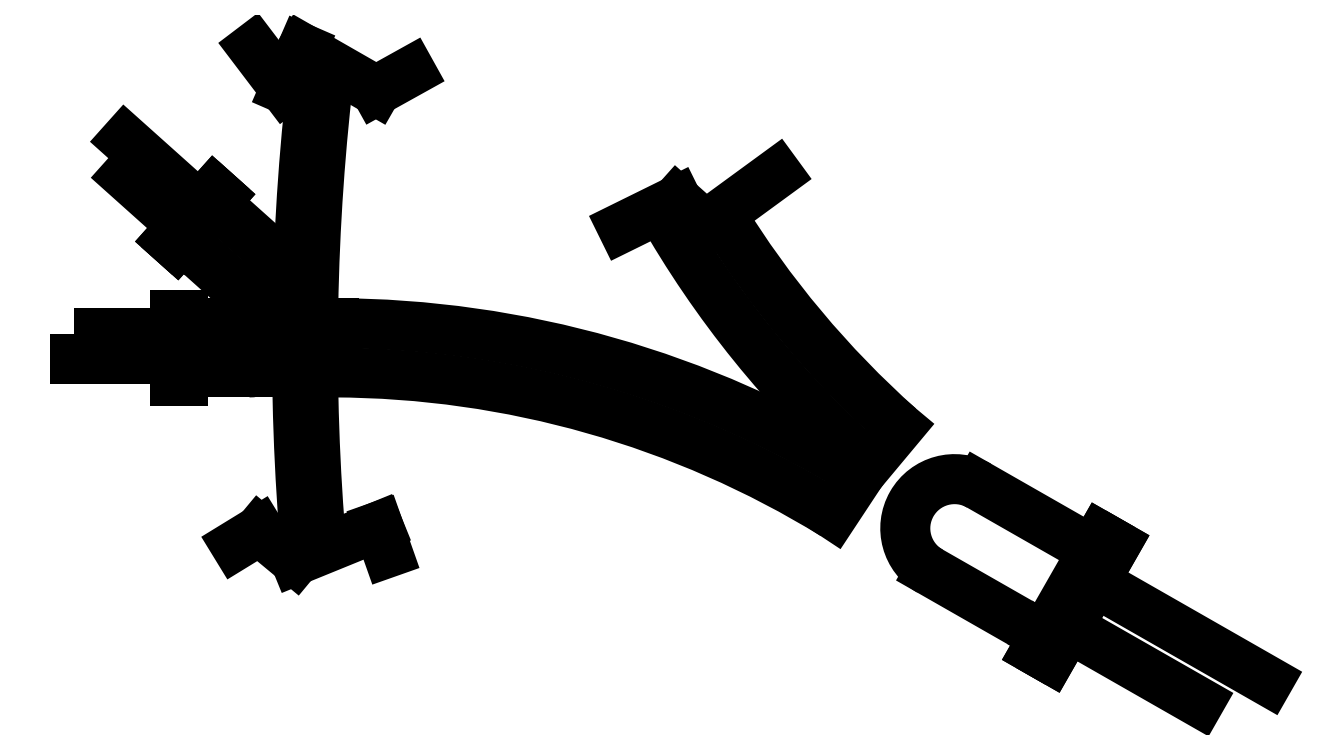
<metadata>
{"format":"dxf","ext":"dxf","renderer":"ezdxf+matplotlib","layout":"modelspace","background":"white","min_lineweight":24,"dpi":150}
</metadata>
<code>
0
SECTION
2
ENTITIES
0
LINE
8
0
10
-3.995
20
6.564
11
-4.07
21
6.631
0
LINE
8
0
10
-4.07
20
6.631
11
-4.403
21
6.258
0
LINE
8
0
10
-4.403
20
6.258
11
-4.776
21
6.592
0
LINE
8
0
10
-4.776
20
6.592
11
-2.108
21
9.572
0
LINE
8
0
10
-2.108
20
9.572
11
-1.735
21
9.238
0
LINE
8
0
10
-1.735
20
9.238
11
-2.069
21
8.866
0
LINE
8
0
10
-2.069
20
8.866
11
0.9114
21
6.198
0
LINE
8
0
10
-2.069
20
8.866
11
-4.07
21
6.631
0
LINE
8
0
10
-4.042
20
7.411
11
-7.469
21
10.48
0
LINE
8
0
10
-2.975
20
8.603
11
-7.52
21
12.67
0
ARC
8
0
10
-0.08904
20
5.08
40
1.5
50
228.2
51
228.2
0
LINE
8
0
10
-1.09
20
3.963
11
-3.995
21
6.564
0
ARC
8
0
10
-0.08904
20
5.08
40
1.5
50
228.2
51
48.16
0
LINE
8
0
10
-3.9
20
1.5
11
-4
21
1.5
0
LINE
8
0
10
-4
20
1.5
11
-4
21
2
0
LINE
8
0
10
-4
20
2
11
-4.5
21
2
0
LINE
8
0
10
-4.5
20
2
11
-4.5
21
-2
0
LINE
8
0
10
-4.5
20
-2
11
-4
21
-2
0
LINE
8
0
10
-4
20
-2
11
-4
21
-1.5
0
LINE
8
0
10
-4
20
-1.5
11
-2.859e-15
21
-1.5
0
LINE
8
0
10
-4
20
-1.5
11
-4
21
1.5
0
LINE
8
0
10
-4.5
20
0.9
11
-9.1
21
0.9
0
LINE
8
0
10
-4.5
20
-0.7
11
-10.6
21
-0.7
0
ARC
8
0
10
0
20
0
40
1.5
50
90
51
90
0
LINE
8
0
10
-3.142e-08
20
1.5
11
-3.9
21
1.5
0
ARC
8
0
10
0
20
0
40
1.5
50
270
51
90
0
LINE
8
0
10
5.2
20
1.504
11
5.2
21
-1.5
0
ARC
8
0
10
5
20
-60
40
58.5
50
58.44
51
89.8
0
LINE
8
0
10
35.62
20
-10.15
11
37.28
21
-7.647
0
ARC
8
0
10
5
20
-60
40
61.5
50
58.34
51
89.81
0
LINE
8
0
10
48.28
20
-17.47
11
48.46
21
-17.57
0
LINE
8
0
10
48.46
20
-17.57
11
47.96
21
-18.44
0
LINE
8
0
10
47.96
20
-18.44
11
48.83
21
-18.94
0
LINE
8
0
10
48.83
20
-18.94
11
52.8
21
-11.99
0
LINE
8
0
10
52.8
20
-11.99
11
51.93
21
-11.5
0
LINE
8
0
10
51.93
20
-11.5
11
51.43
21
-12.36
0
LINE
8
0
10
51.43
20
-12.36
11
44.49
21
-8.395
0
LINE
8
0
10
51.43
20
-12.36
11
48.46
21
-17.57
0
LINE
8
0
10
49.92
20
-17.03
11
57.91
21
-21.59
0
LINE
8
0
10
51.51
20
-14.25
11
62.1
21
-20.3
0
ARC
8
0
10
43
20
-11
40
3
50
240.3
51
240.3
0
LINE
8
0
10
41.51
20
-13.6
11
48.28
21
-17.47
0
ARC
8
0
10
43
20
-11
40
3
50
60.26
51
240.3
0
LINE
8
0
10
39.63
20
-4.825
11
37.7
21
-7.132
0
LINE
8
0
10
0.2805
20
18.28
11
2.197
21
15.76
0
LINE
8
0
10
2.197
20
15.76
11
3.273
21
18.23
0
LINE
8
0
10
3.273
20
18.23
11
7.761
21
15.66
0
LINE
8
0
10
7.761
20
15.66
11
9.865
21
16.83
0
LINE
8
0
10
-0.7948
20
-12.02
11
0.6545
21
-11.13
0
LINE
8
0
10
0.6545
20
-11.13
11
2.852
21
-12.95
0
LINE
8
0
10
2.852
20
-12.95
11
7.901
21
-10.89
0
LINE
8
0
10
7.901
20
-10.89
11
8.462
21
-12.48
0
LINE
8
0
10
22.77
20
7.34
11
26.09
21
8.977
0
LINE
8
0
10
26.09
20
8.977
11
27.82
21
7.434
0
LINE
8
0
10
27.82
20
7.434
11
32.17
21
10.61
0
ARC
8
0
10
146
20
0
40
143.1
50
172.9
51
185.1
0
ARC
8
0
10
146
20
0
40
142.1
50
173
51
185
0
ARC
8
0
10
78.57
20
38.82
40
61.5
50
209.6
51
228.3
0
ARC
8
0
10
78.57
20
38.82
40
58.5
50
211.6
51
228.3
0
ENDSEC
0
EOF

</code>
